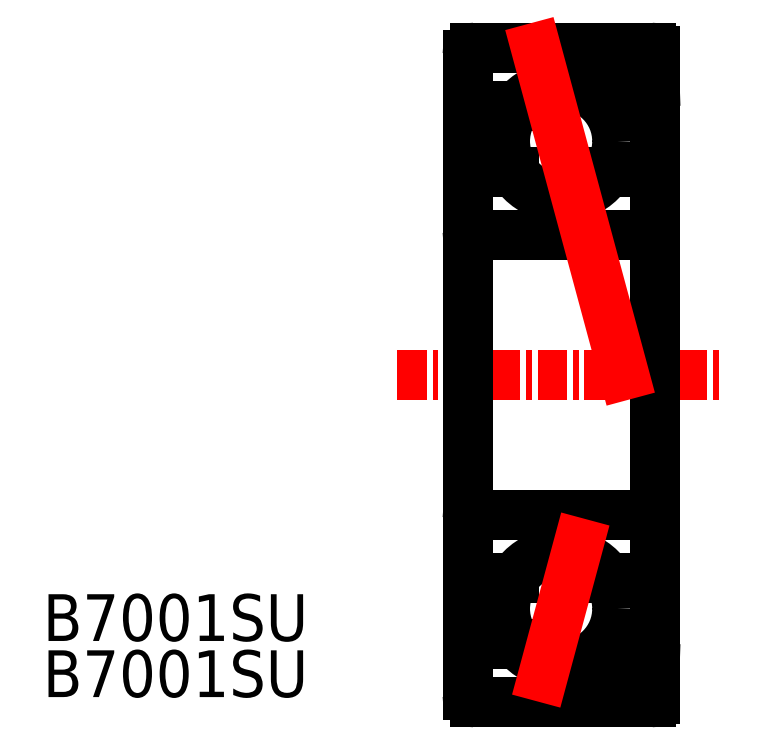
<metadata>
{"format":"dxf","ext":"dxf","renderer":"ezdxf+matplotlib","layout":"modelspace","background":"white","min_lineweight":24,"dpi":150}
</metadata>
<code>
0
SECTION
2
ENTITIES
0
CIRCLE
8
0
10
4
20
10
30
0
40
2.4
0
ARC
8
0
10
0.15
20
6.15
30
0
40
0.15
50
180
51
270
0
ARC
8
0
10
0.3
20
13.7
30
0
40
0.3
50
90
51
180
0
ARC
8
0
10
7.7
20
6.3
30
0
40
0.3
50
270
51
0
0
ARC
8
0
10
7.85
20
13.85
30
0
40
0.15
50
0
51
90
0
LINE
8
0
10
0
20
11.5
30
0
11
2.127
21
11.5
31
0
0
LINE
8
0
10
4
20
12.4
30
0
11
4
21
12.42
31
0
0
LINE
8
0
10
8
20
8.7
30
0
11
6.017
21
8.7
31
0
0
LINE
8
0
10
4
20
12.42
30
0
11
8
21
12.55
31
0
0
LINE
8
0
10
0.3
20
14
30
0
11
7.85
21
14
31
0
0
LINE
8
0
10
0.15
20
6
30
0
11
7.7
21
6
31
0
0
LINE
8
0
10
0
20
8.7
30
0
11
1.983
21
8.7
31
0
0
LINE
8
CENTER
10
-3
20
0
30
0
11
11
21
0
31
0
0
LINE
8
0
10
0
20
13.7
30
0
11
0
21
0
31
0
0
LINE
8
0
10
8
20
13.85
30
0
11
8
21
0
31
0
0
LINE
8
0
10
8
20
-13.85
30
0
11
8
21
0
31
0
0
LINE
8
0
10
0
20
-13.7
30
0
11
0
21
0
31
0
0
LINE
8
0
10
0
20
-8.7
30
0
11
1.983
21
-8.7
31
0
0
LINE
8
0
10
0.15
20
-6
30
0
11
7.7
21
-6
31
0
0
LINE
8
0
10
0.3
20
-14
30
0
11
7.85
21
-14
31
0
0
LINE
8
0
10
4
20
-12.42
30
0
11
8
21
-12.55
31
0
0
LINE
8
0
10
8
20
-8.7
30
0
11
6.017
21
-8.7
31
0
0
LINE
8
0
10
4
20
-12.4
30
0
11
4
21
-12.42
31
0
0
LINE
8
0
10
0
20
-11.5
30
0
11
2.127
21
-11.5
31
0
0
ARC
8
0
10
7.85
20
-13.85
30
0
40
0.15
50
270
51
0
0
ARC
8
0
10
7.7
20
-6.3
30
0
40
0.3
50
0
51
90
0
ARC
8
0
10
0.3
20
-13.7
30
0
40
0.3
50
180
51
270
0
ARC
8
0
10
0.15
20
-6.15
30
0
40
0.15
50
90
51
180
0
CIRCLE
8
0
10
4
20
-10
30
0
40
2.4
0
TEXT
8
0
10
-18.17
20
-11.38
30
0
40
2
1
B7001SU
0
TEXT
8
0
10
-18.17
20
-13.78
30
0
40
2
1
B7001SU
0
LINE
8
CENTER
10
2.92
20
14
30
0
11
6.7
21
0
31
0
0
LINE
8
CENTER
10
3.212
20
-12.92
30
0
11
4.758
21
-7.193
31
0
0
ENDSEC
0
EOF

</code>
